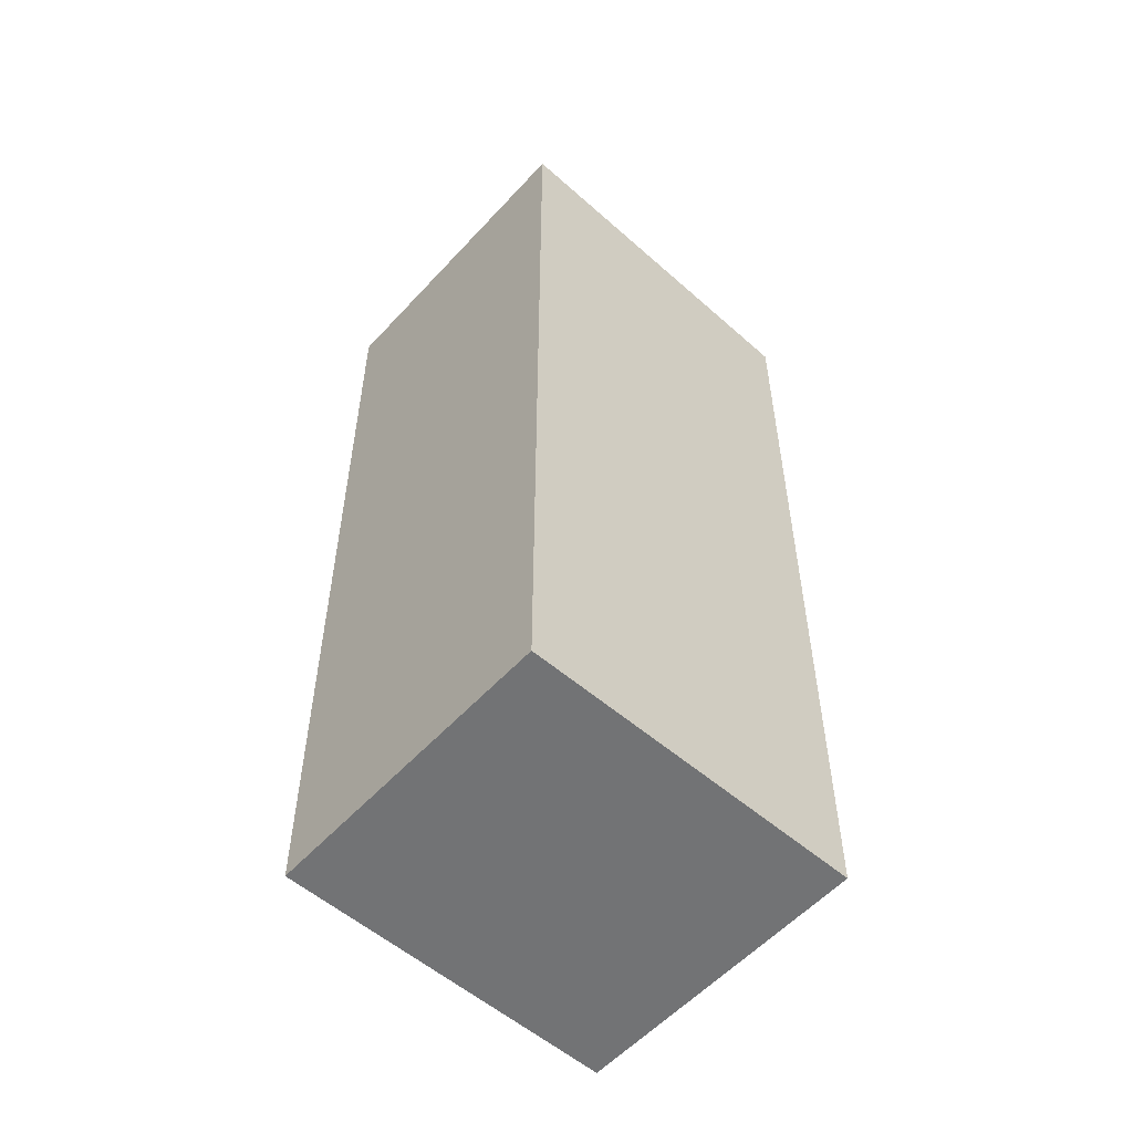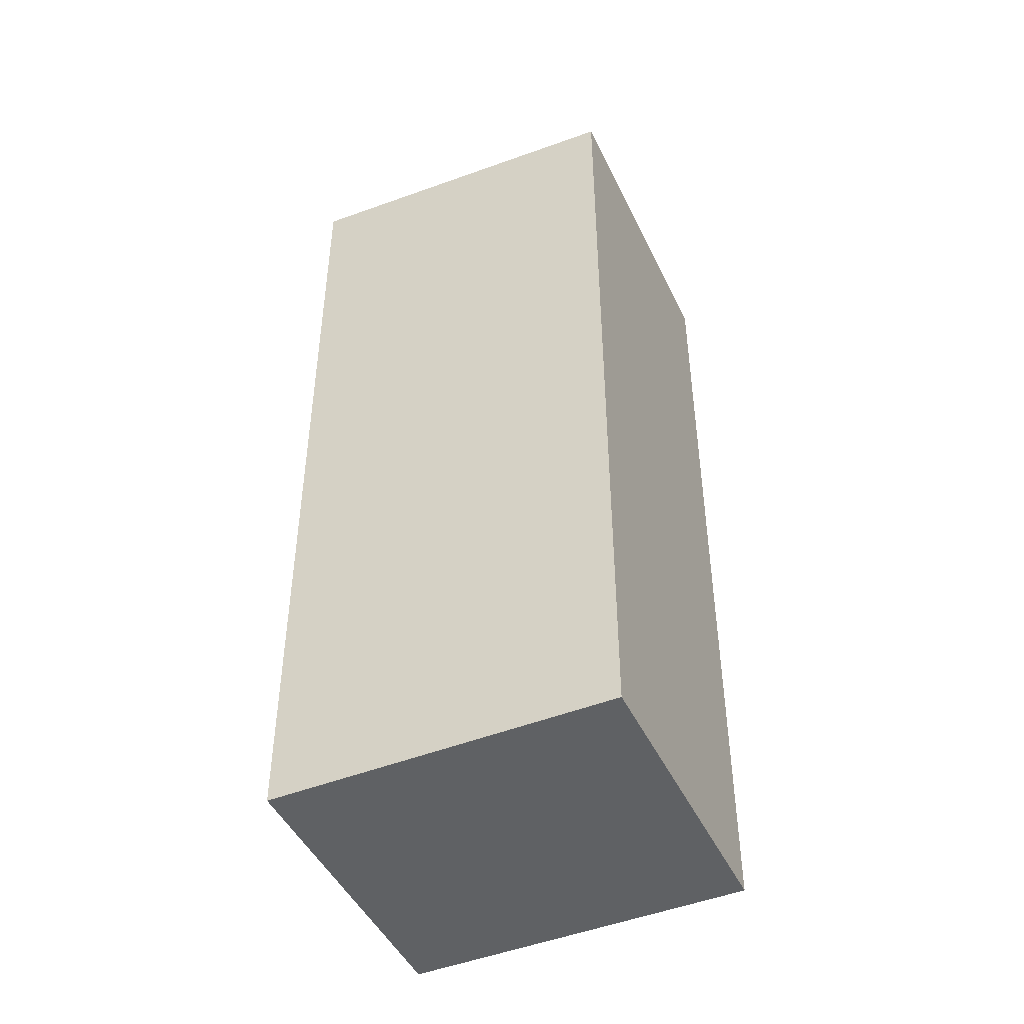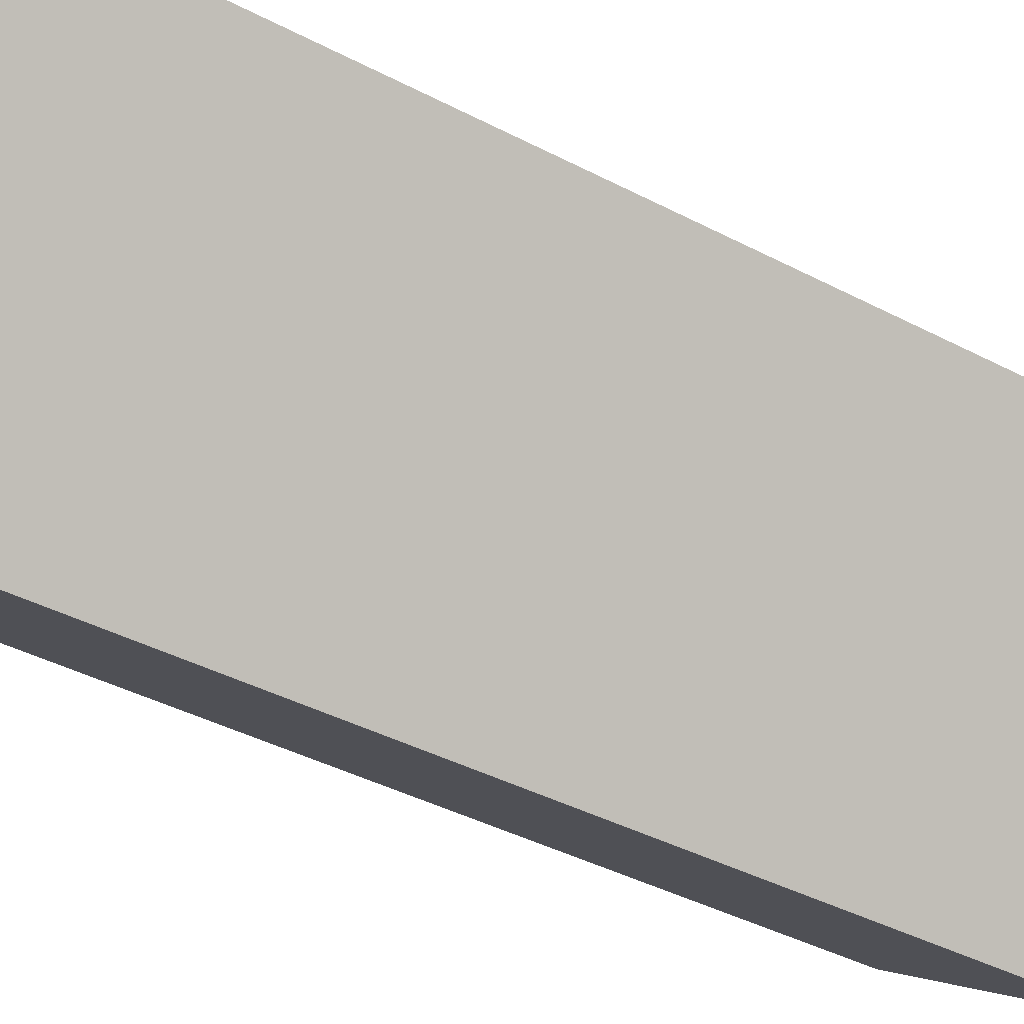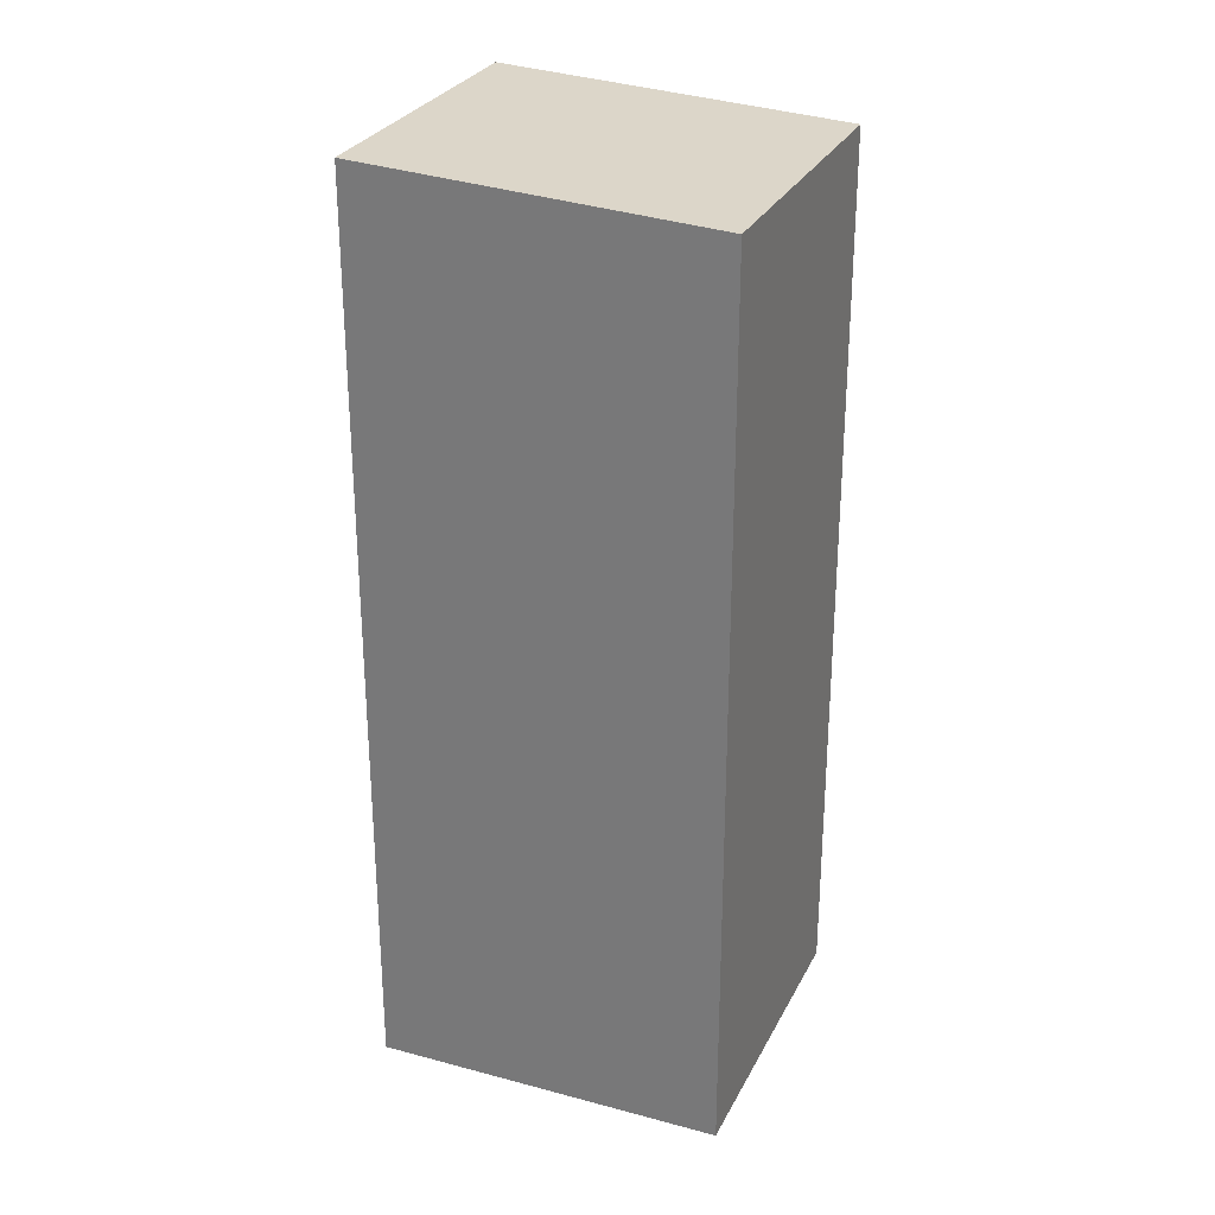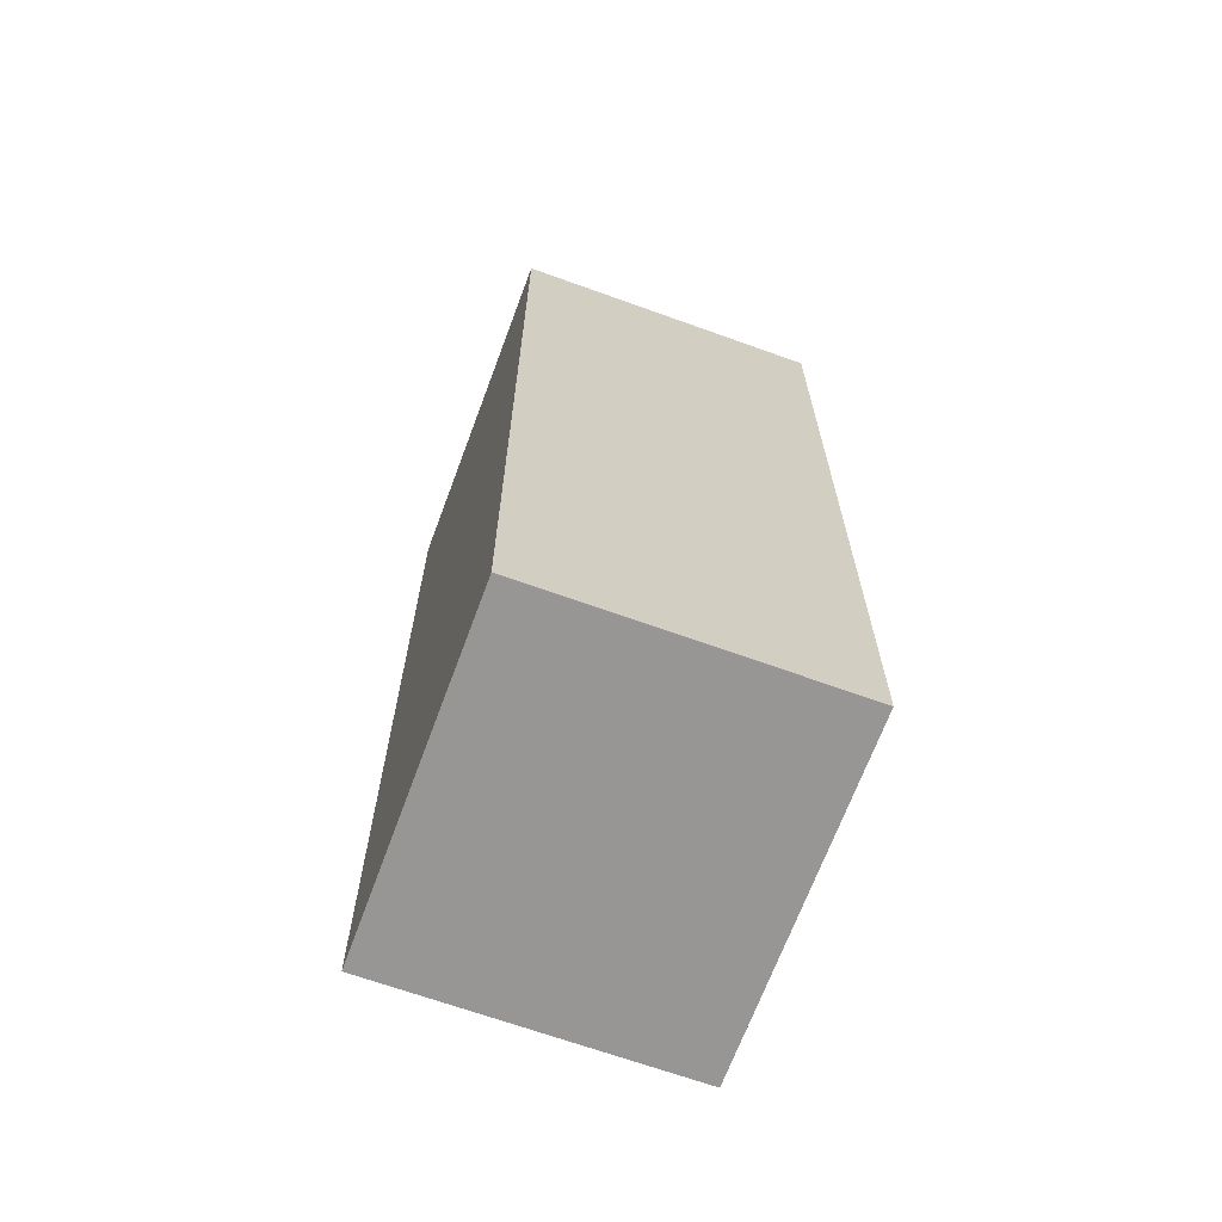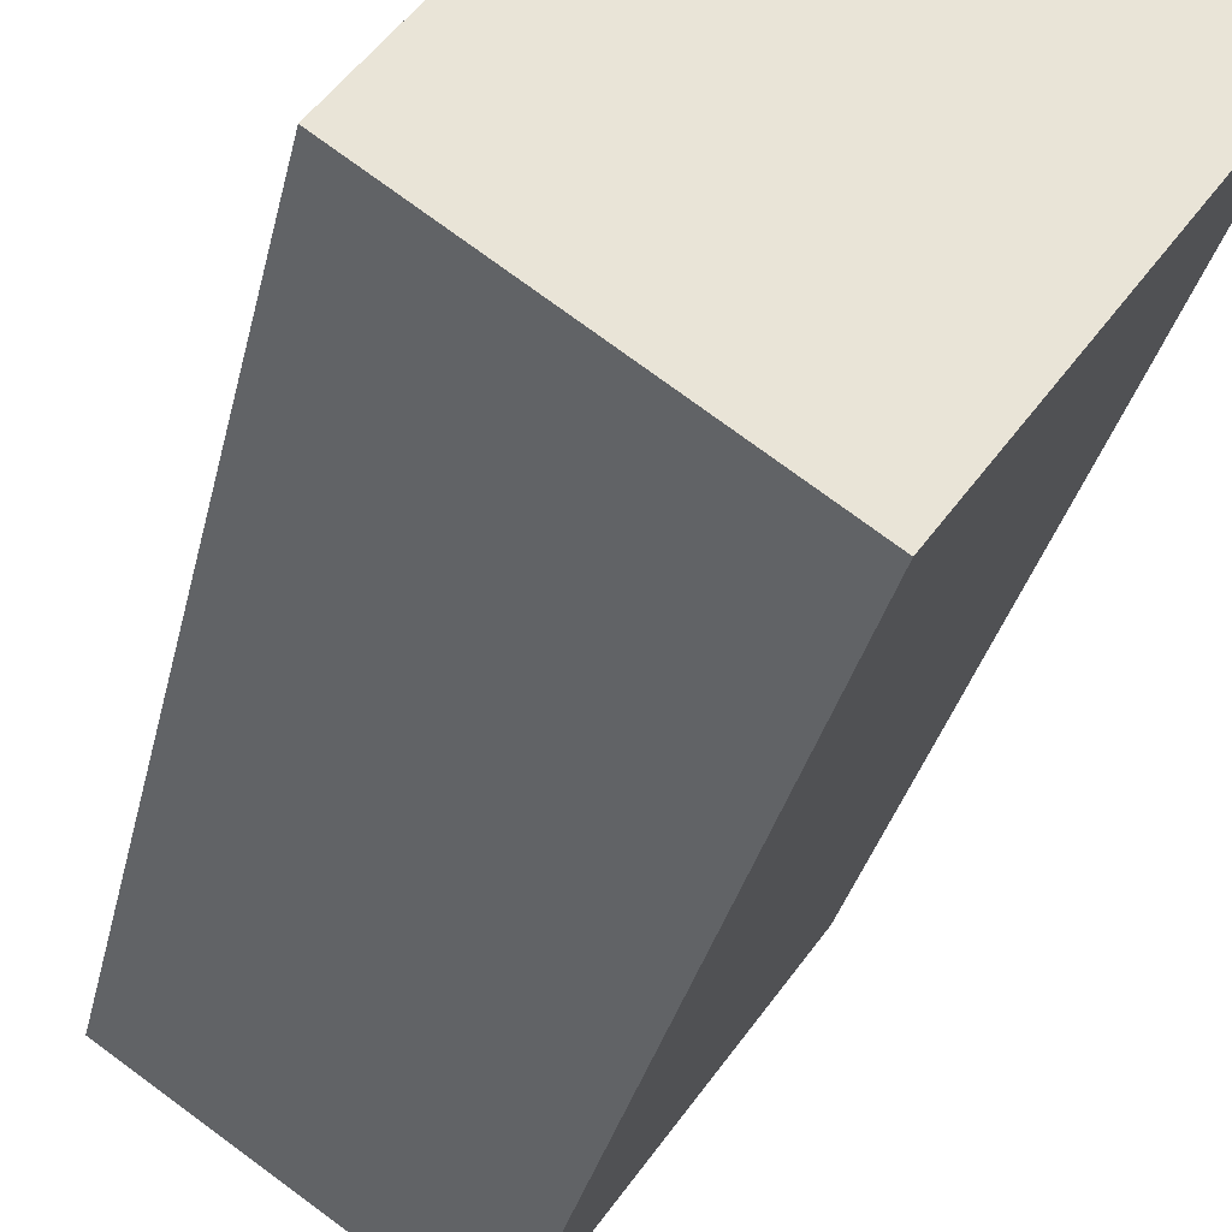
<metadata>
{"format":"obj","ext":"obj","renderer":"f3d","projection":"perspective","resolution":1024,"background":"white","views":[{"elev":-55.8,"azim":-96.9,"up":"+Y"},{"elev":-46.6,"azim":-30.6,"up":"+Y"},{"elev":-40.1,"azim":57.0,"up":"+Z"},{"elev":28.5,"azim":-32.8,"up":"+Y"},{"elev":-67.8,"azim":14.9,"up":"+Y"},{"elev":-30.3,"azim":-11.7,"up":"+Z"}]}
</metadata>
<code>
v  2.876 1.221e-16 -1.994
v  2.274 -1.976e-16 3.228
v  0 0 0
v  5.15 -7.556e-17 1.234
v  0.0002208 10.33 -0.0003266
v  2.877 10.33 -1.994
v  5.15 10.12 1.234
v  2.274 10.12 3.228
g defaultobject
f 1 2 3
f 2 1 4
f 5 1 3
f 1 5 6
f 1 7 4
f 7 1 6
f 4 8 2
f 8 4 7
f 8 3 2
f 3 8 5
f 8 6 5
f 6 8 7

</code>
